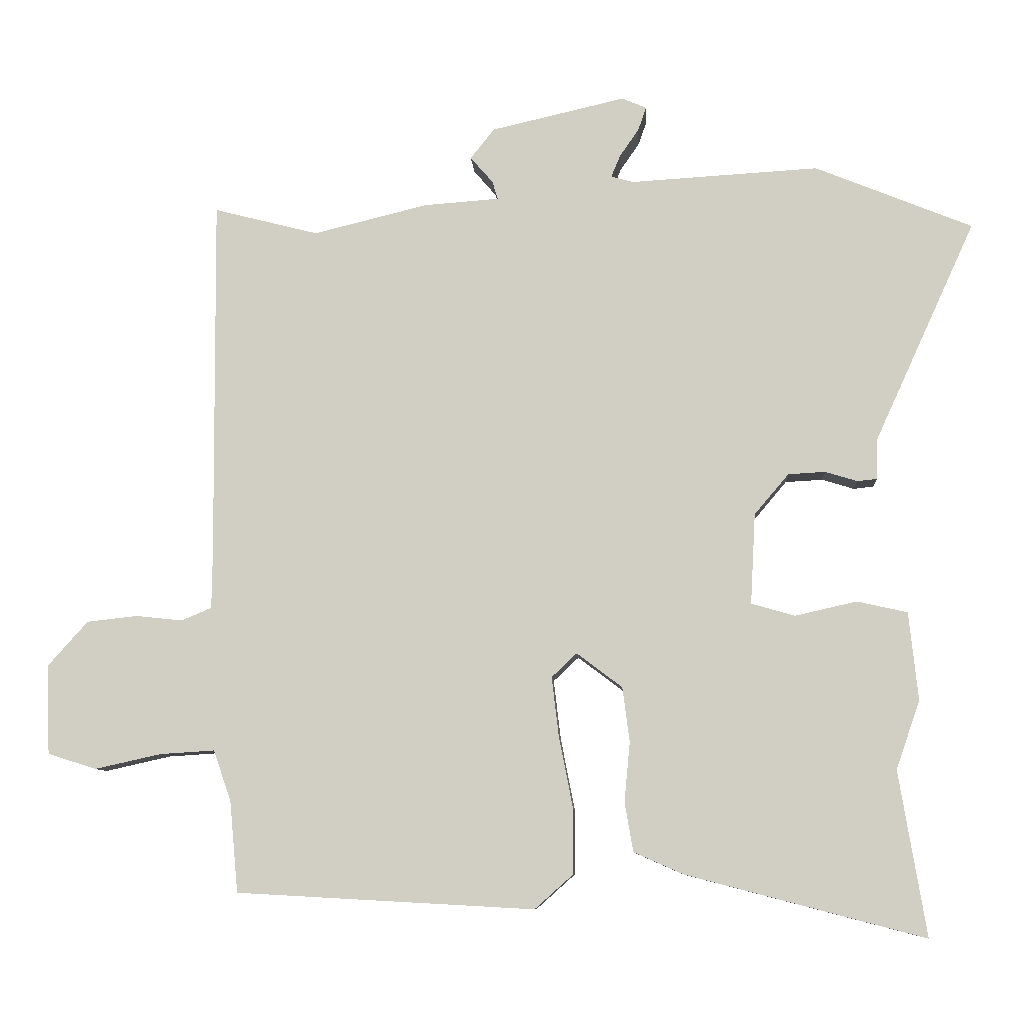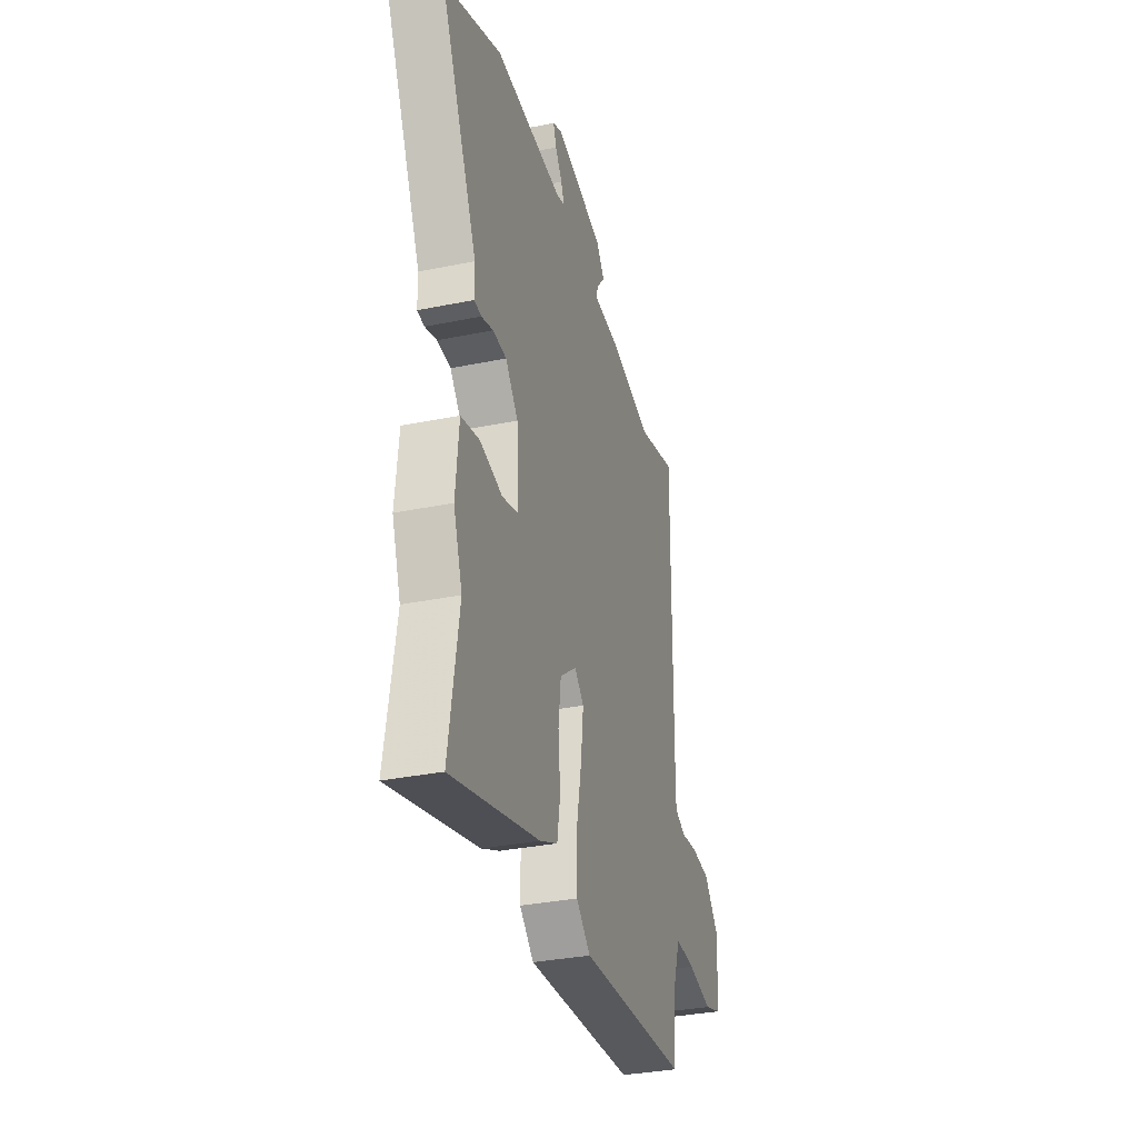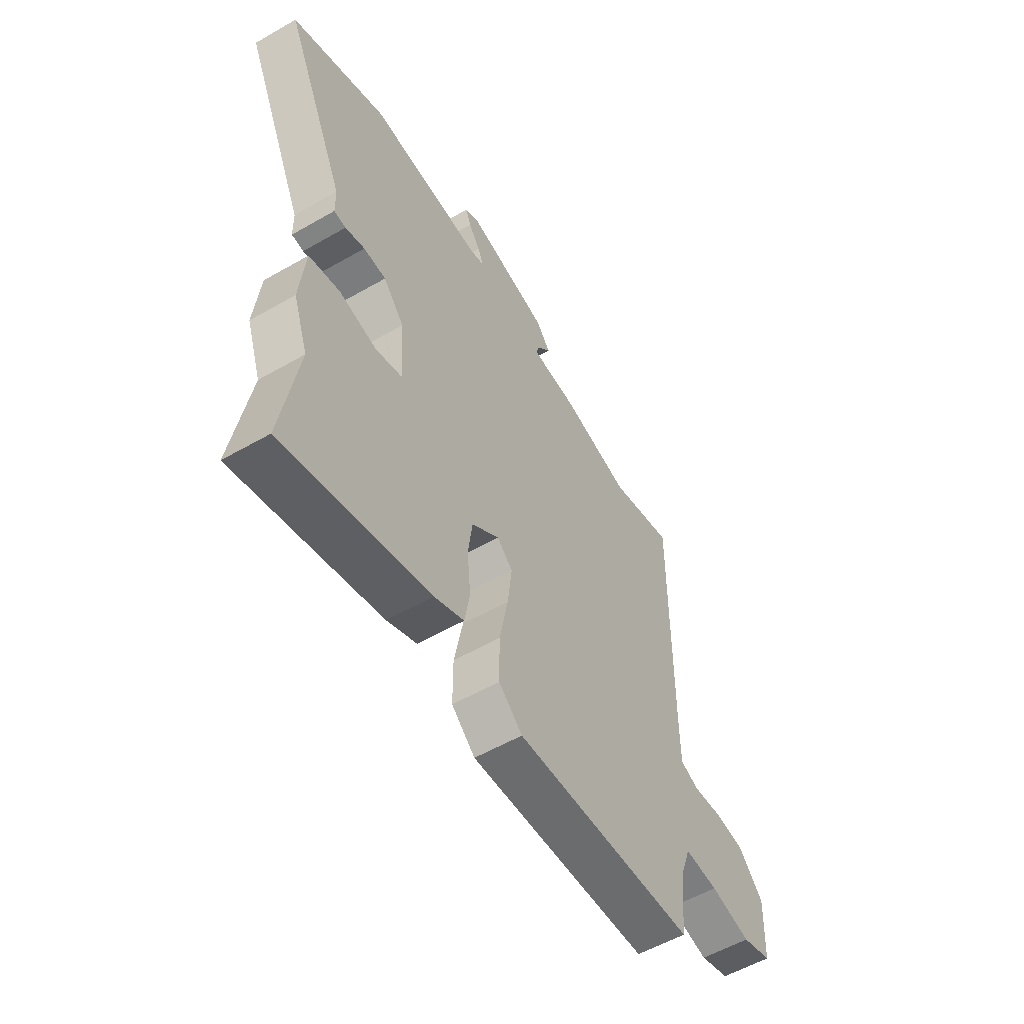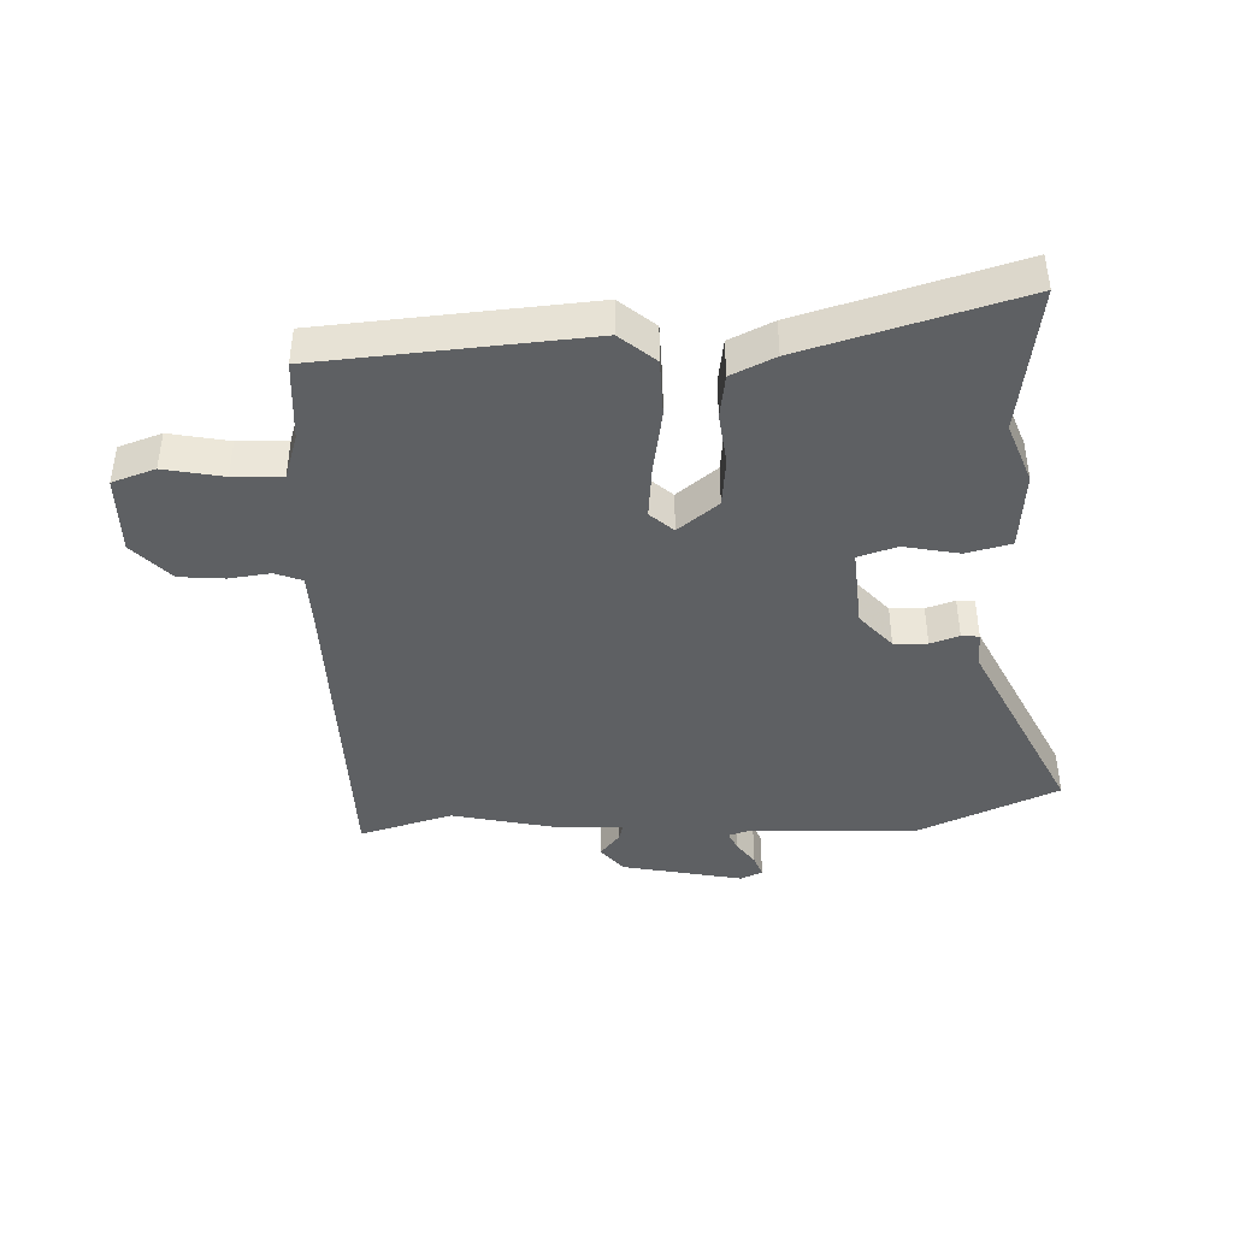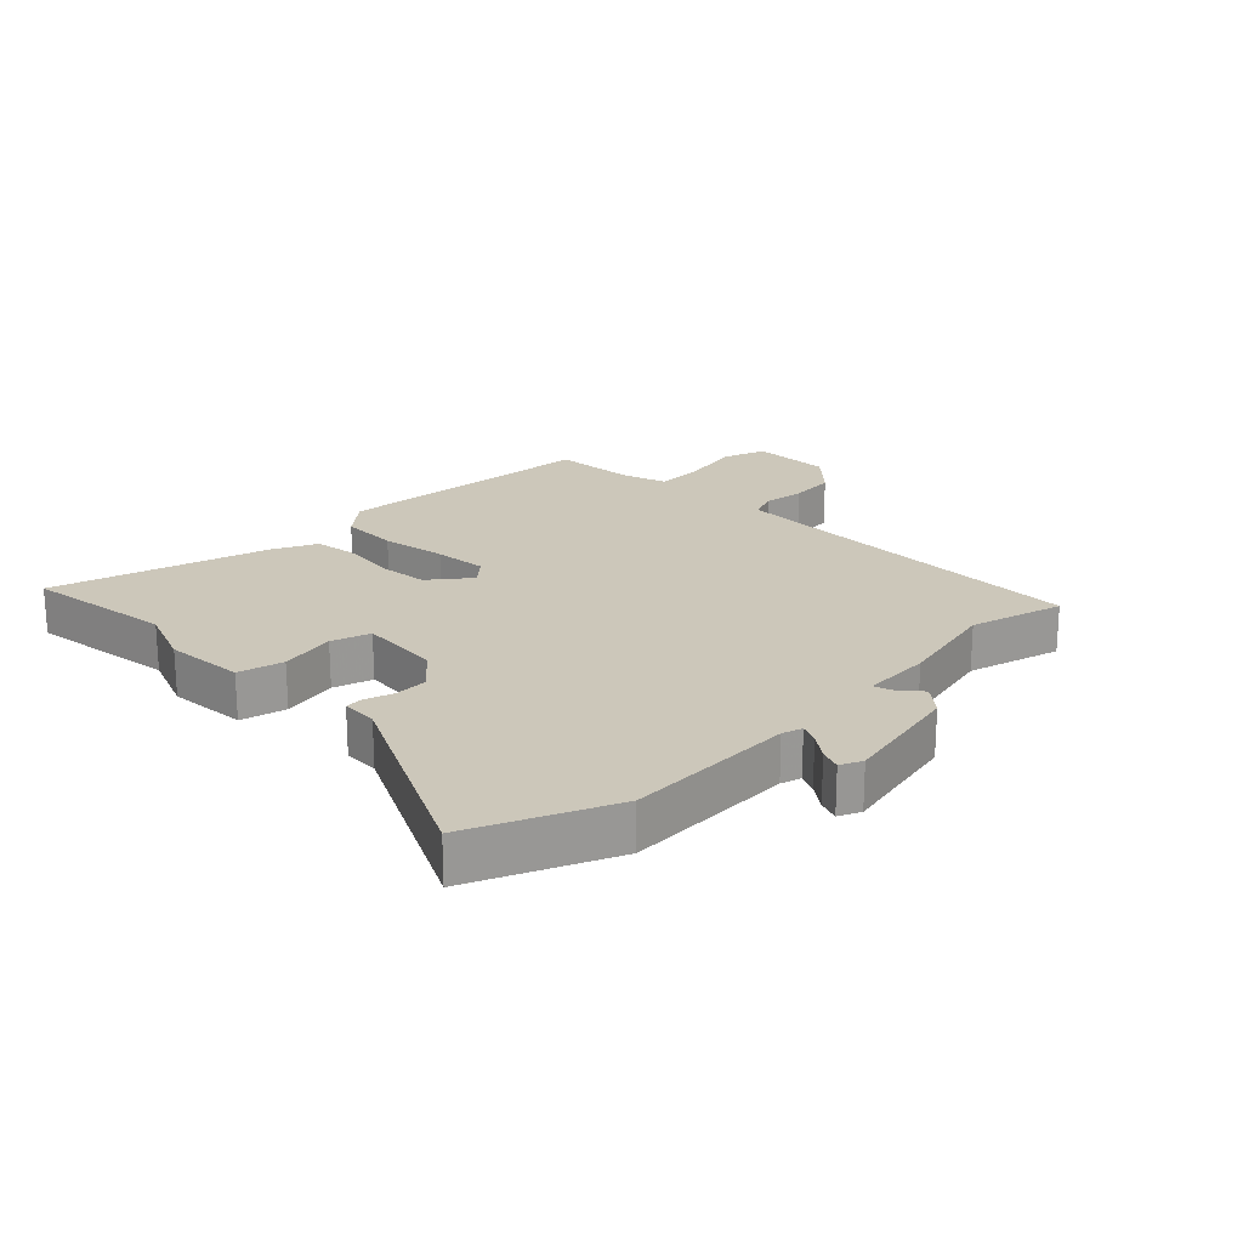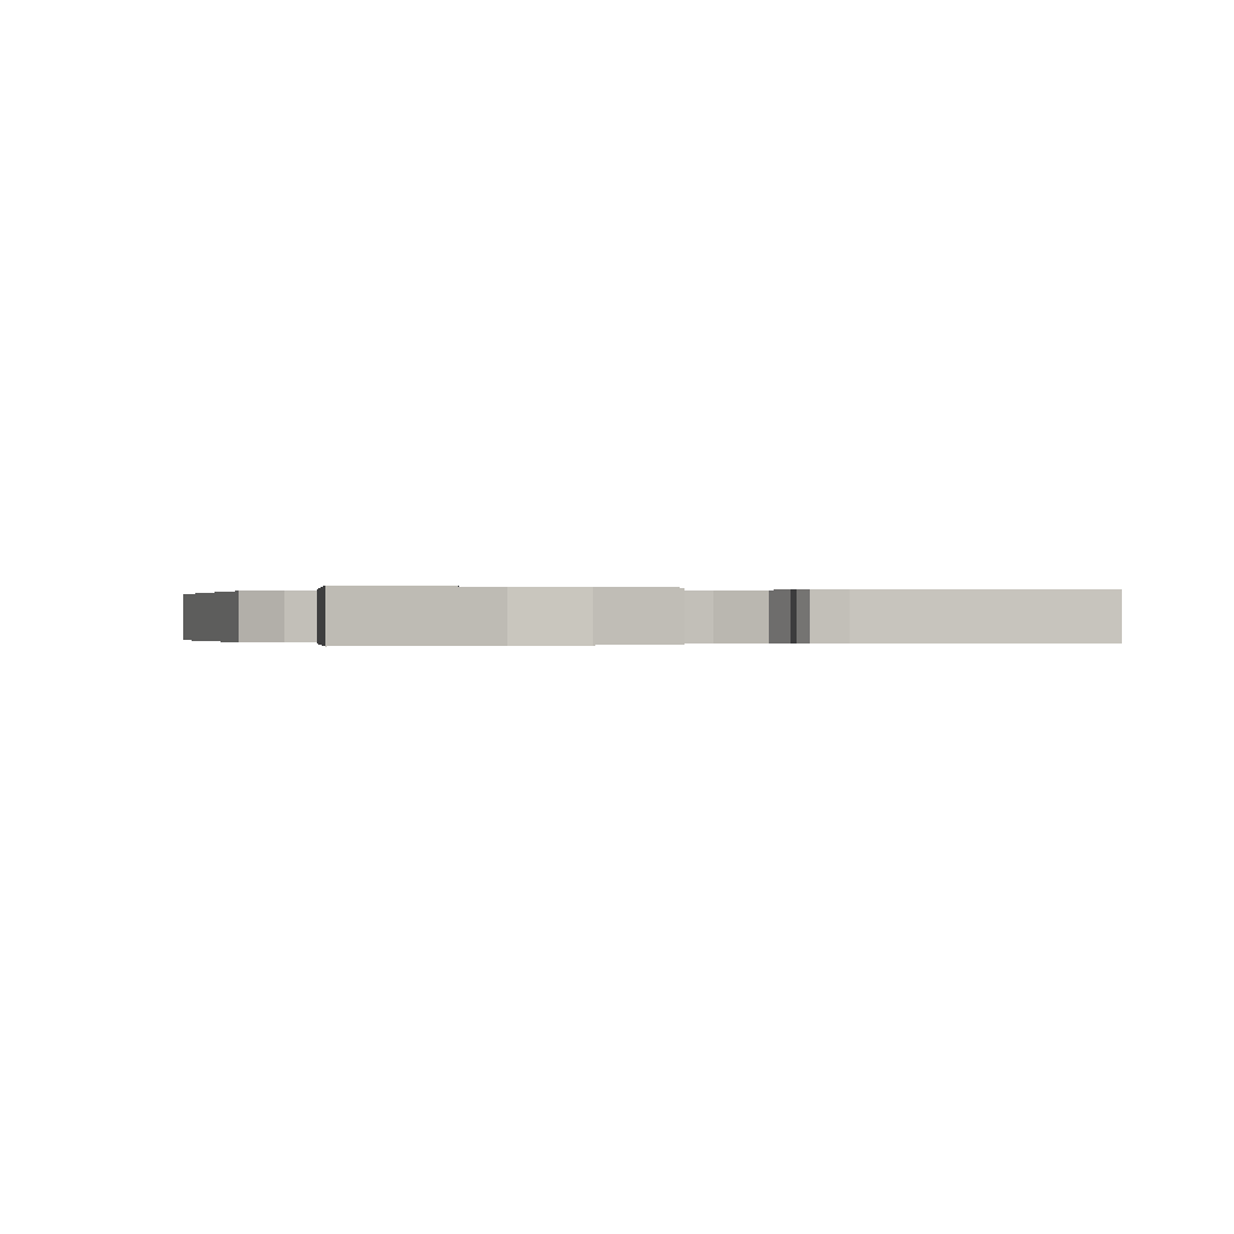
<metadata>
{"format":"obj","ext":"obj","renderer":"f3d","projection":"perspective","resolution":1024,"background":"white","views":[{"elev":-8.6,"azim":-176.5,"up":"+Z"},{"elev":-32.8,"azim":-74.2,"up":"+Z"},{"elev":-56.1,"azim":-58.9,"up":"+Z"},{"elev":-42.2,"azim":-176.4,"up":"+Y"},{"elev":21.4,"azim":-43.4,"up":"+Y"},{"elev":-0.1,"azim":-113.3,"up":"+Y"}]}
</metadata>
<code>
v 0.465 0.07 -0.5
v 0.041 0.07 -0.523
v -0.014 0.07 -0.474
v -0.014 0.07 -0.382
v 0.006 0.07 -0.279
v 0.016 0.07 -0.195
v -0.02 0.07 -0.161
v -0.085 0.07 -0.21
v -0.095 0.07 -0.288
v -0.087 0.07 -0.373
v -0.099 0.07 -0.443
v -0.169 0.07 -0.474
v -0.51 0.07 -0.563
v -0.471 0.07 -0.328
v -0.505 0.07 -0.231
v -0.492 0.07 -0.105
v -0.42 0.07 -0.089
v -0.332 0.07 -0.109
v -0.27 0.07 -0.091
v -0.277 0.07 0.038
v -0.326 0.07 0.096
v -0.379 0.07 0.099
v -0.425 0.07 0.085
v -0.453 0.07 0.088
v -0.454 0.07 0.145
v -0.598 0.07 0.46
v -0.374 0.07 0.551
v -0.106 0.07 0.535
v -0.074 0.07 0.544
v -0.087 0.07 0.575
v -0.114 0.07 0.614
v -0.126 0.07 0.648
v -0.091 0.07 0.663
v 0.1 0.07 0.619
v 0.134 0.07 0.576
v 0.102 0.07 0.539
v 0.094 0.07 0.513
v 0.202 0.07 0.505
v 0.364 0.07 0.465
v 0.513 0.07 0.503
v 0.509 0.07 -0.012
v 0.51 0.07 -0.092
v 0.553 0.07 -0.11
v 0.619 0.07 -0.103
v 0.691 0.07 -0.111
v 0.748 0.07 -0.175
v 0.743 0.07 -0.302
v 0.674 0.07 -0.324
v 0.58 0.07 -0.303
v 0.502 0.07 -0.298
v 0.477 0.07 -0.37
v 0.465 0 -0.5
v 0.041 0 -0.523
v -0.014 0 -0.474
v -0.014 0 -0.382
v 0.006 0 -0.279
v 0.016 0 -0.195
v -0.02 0 -0.161
v -0.085 0 -0.21
v -0.095 0 -0.288
v -0.087 0 -0.373
v -0.099 0 -0.443
v -0.169 0 -0.474
v -0.51 0 -0.563
v -0.471 0 -0.328
v -0.505 0 -0.231
v -0.492 0 -0.105
v -0.42 0 -0.089
v -0.332 0 -0.109
v -0.27 0 -0.091
v -0.277 0 0.038
v -0.326 0 0.096
v -0.379 0 0.099
v -0.425 0 0.085
v -0.453 0 0.088
v -0.454 0 0.145
v -0.598 0 0.46
v -0.374 0 0.551
v -0.106 0 0.535
v -0.074 0 0.544
v -0.087 0 0.575
v -0.114 0 0.614
v -0.126 0 0.648
v -0.091 0 0.663
v 0.1 0 0.619
v 0.134 0 0.576
v 0.102 0 0.539
v 0.094 0 0.513
v 0.202 0 0.505
v 0.364 0 0.465
v 0.513 0 0.503
v 0.509 0 -0.012
v 0.51 0 -0.092
v 0.553 0 -0.11
v 0.619 0 -0.103
v 0.691 0 -0.111
v 0.748 0 -0.175
v 0.743 0 -0.302
v 0.674 0 -0.324
v 0.58 0 -0.303
v 0.502 0 -0.298
v 0.477 0 -0.37
f 47 48 49
f 46 47 49
f 45 46 49
f 44 45 49
f 43 44 49
f 42 43 49 50
f 41 42 50 51
f 3 4 5
f 2 3 5
f 1 2 5
f 51 1 5
f 41 51 5
f 40 41 5
f 39 40 5
f 34 35 36
f 33 34 36
f 32 33 36
f 31 32 36
f 30 31 36
f 29 30 36 37
f 28 29 37
f 27 28 37
f 26 27 37
f 25 26 37
f 37 38 39
f 25 37 39
f 24 25 39
f 23 24 39
f 22 23 39
f 16 17 18
f 15 16 18
f 14 15 18
f 14 18 19
f 13 14 19
f 12 13 19
f 11 12 19
f 10 11 19
f 9 10 19
f 8 9 19 20
f 39 5 6
f 39 6 7
f 21 22 39
f 20 21 39 7
f 7 8 20
f 100 99 98
f 100 98 97
f 100 97 96
f 100 96 95
f 100 95 94
f 101 100 94 93
f 102 101 93 92
f 56 55 54
f 56 54 53
f 56 53 52
f 56 52 102
f 56 102 92
f 56 92 91
f 56 91 90
f 87 86 85
f 87 85 84
f 87 84 83
f 87 83 82
f 87 82 81
f 88 87 81 80
f 88 80 79
f 88 79 78
f 88 78 77
f 88 77 76
f 90 89 88
f 90 88 76
f 90 76 75
f 90 75 74
f 90 74 73
f 69 68 67
f 69 67 66
f 69 66 65
f 70 69 65
f 70 65 64
f 70 64 63
f 70 63 62
f 70 62 61
f 70 61 60
f 71 70 60 59
f 57 56 90
f 58 57 90
f 90 73 72
f 58 90 72 71
f 71 59 58
f 1 52 53 2
f 2 53 54 3
f 3 54 55 4
f 4 55 56 5
f 5 56 57 6
f 6 57 58 7
f 7 58 59 8
f 8 59 60 9
f 9 60 61 10
f 10 61 62 11
f 11 62 63 12
f 12 63 64 13
f 13 64 65 14
f 14 65 66 15
f 15 66 67 16
f 16 67 68 17
f 17 68 69 18
f 18 69 70 19
f 19 70 71 20
f 20 71 72 21
f 21 72 73 22
f 22 73 74 23
f 23 74 75 24
f 24 75 76 25
f 25 76 77 26
f 26 77 78 27
f 27 78 79 28
f 28 79 80 29
f 29 80 81 30
f 30 81 82 31
f 31 82 83 32
f 32 83 84 33
f 33 84 85 34
f 34 85 86 35
f 35 86 87 36
f 36 87 88 37
f 37 88 89 38
f 38 89 90 39
f 39 90 91 40
f 40 91 92 41
f 41 92 93 42
f 42 93 94 43
f 43 94 95 44
f 44 95 96 45
f 45 96 97 46
f 46 97 98 47
f 47 98 99 48
f 48 99 100 49
f 49 100 101 50
f 50 101 102 51
f 51 102 52 1

</code>
